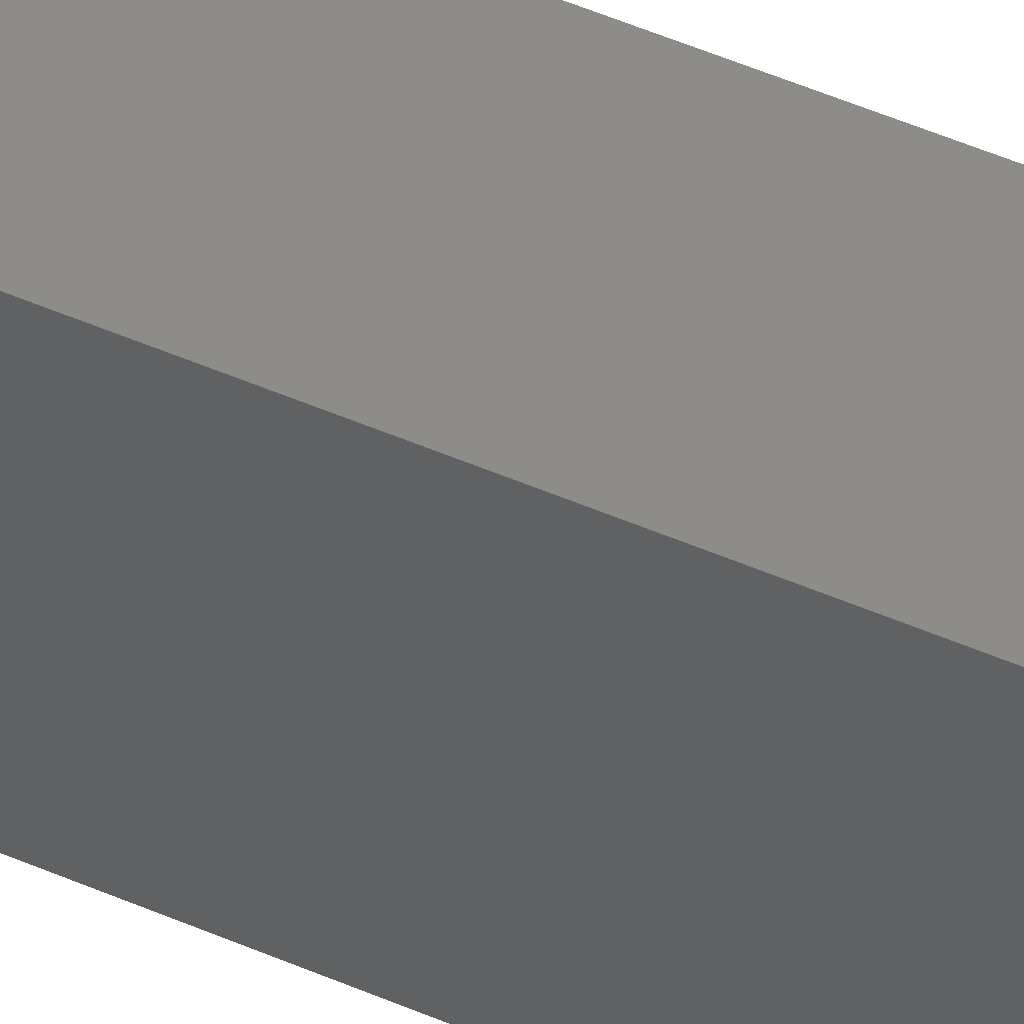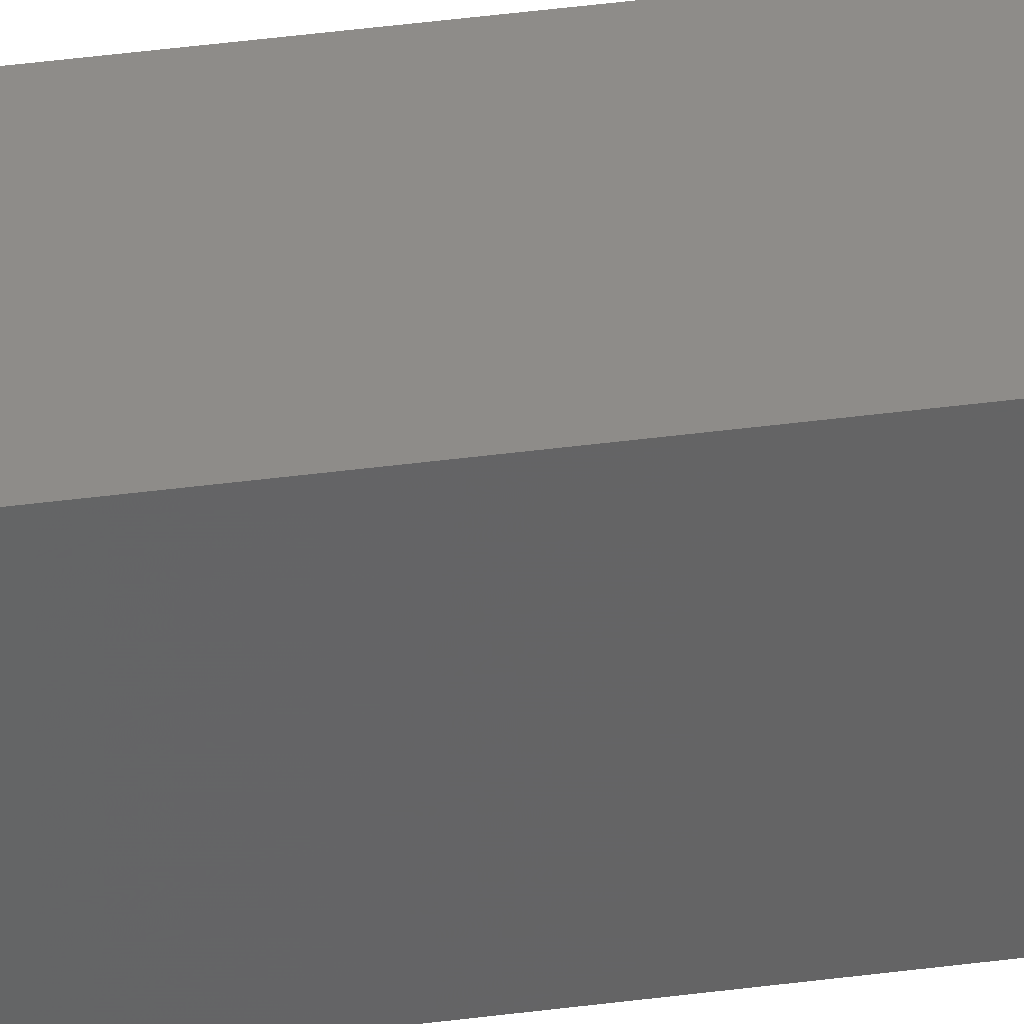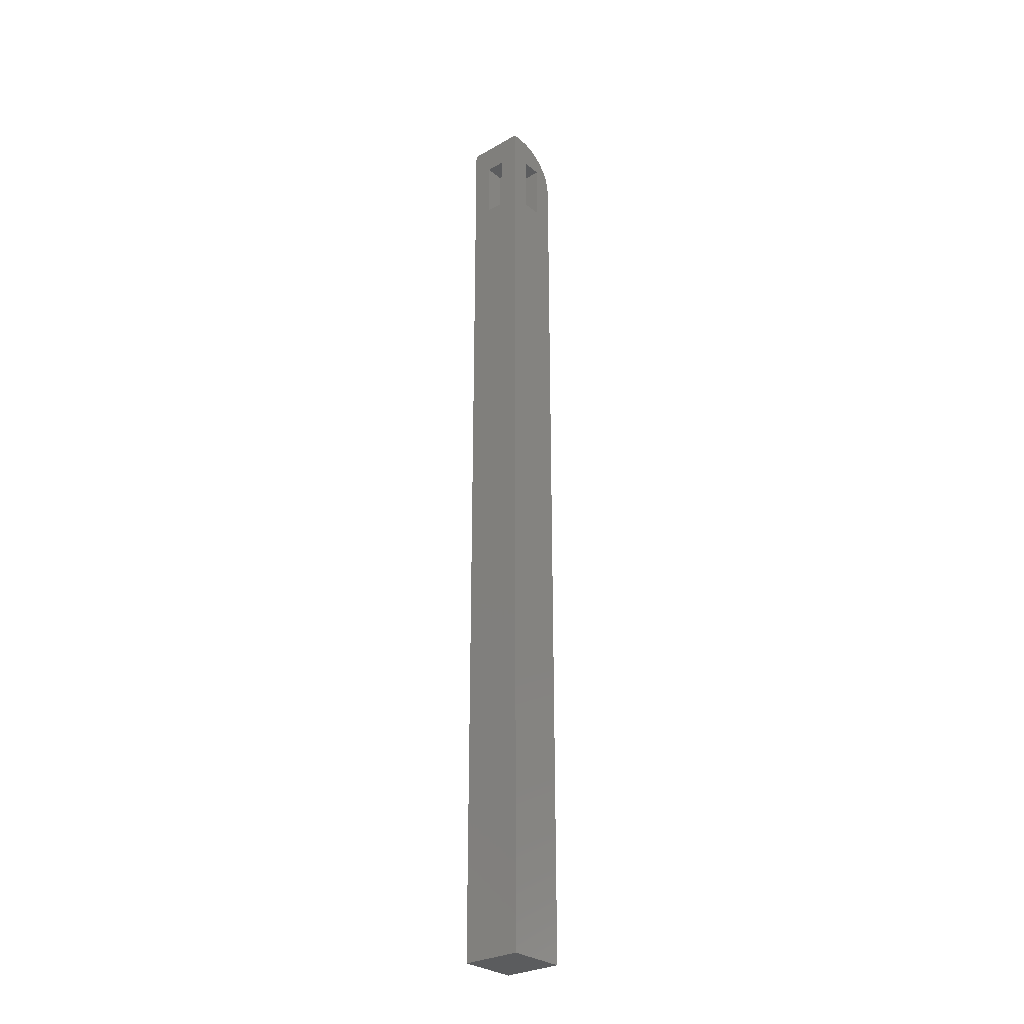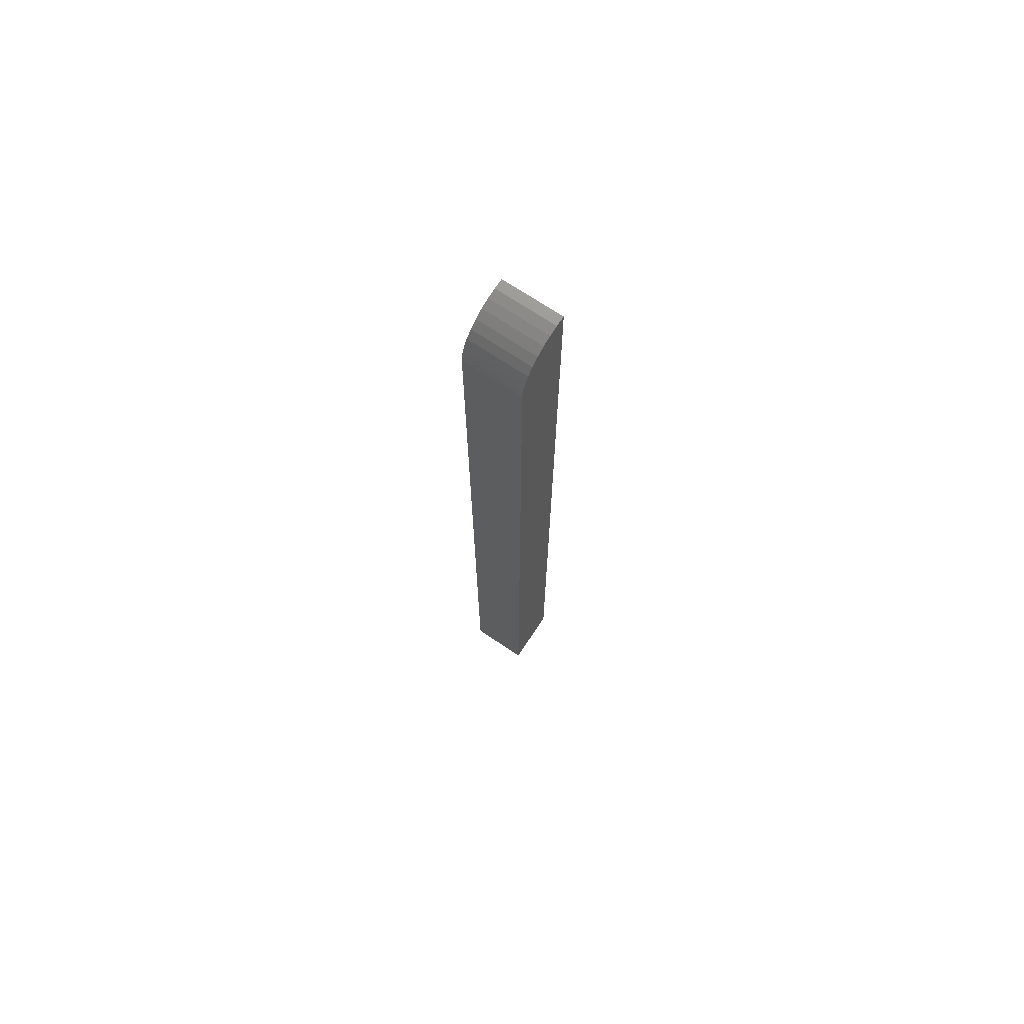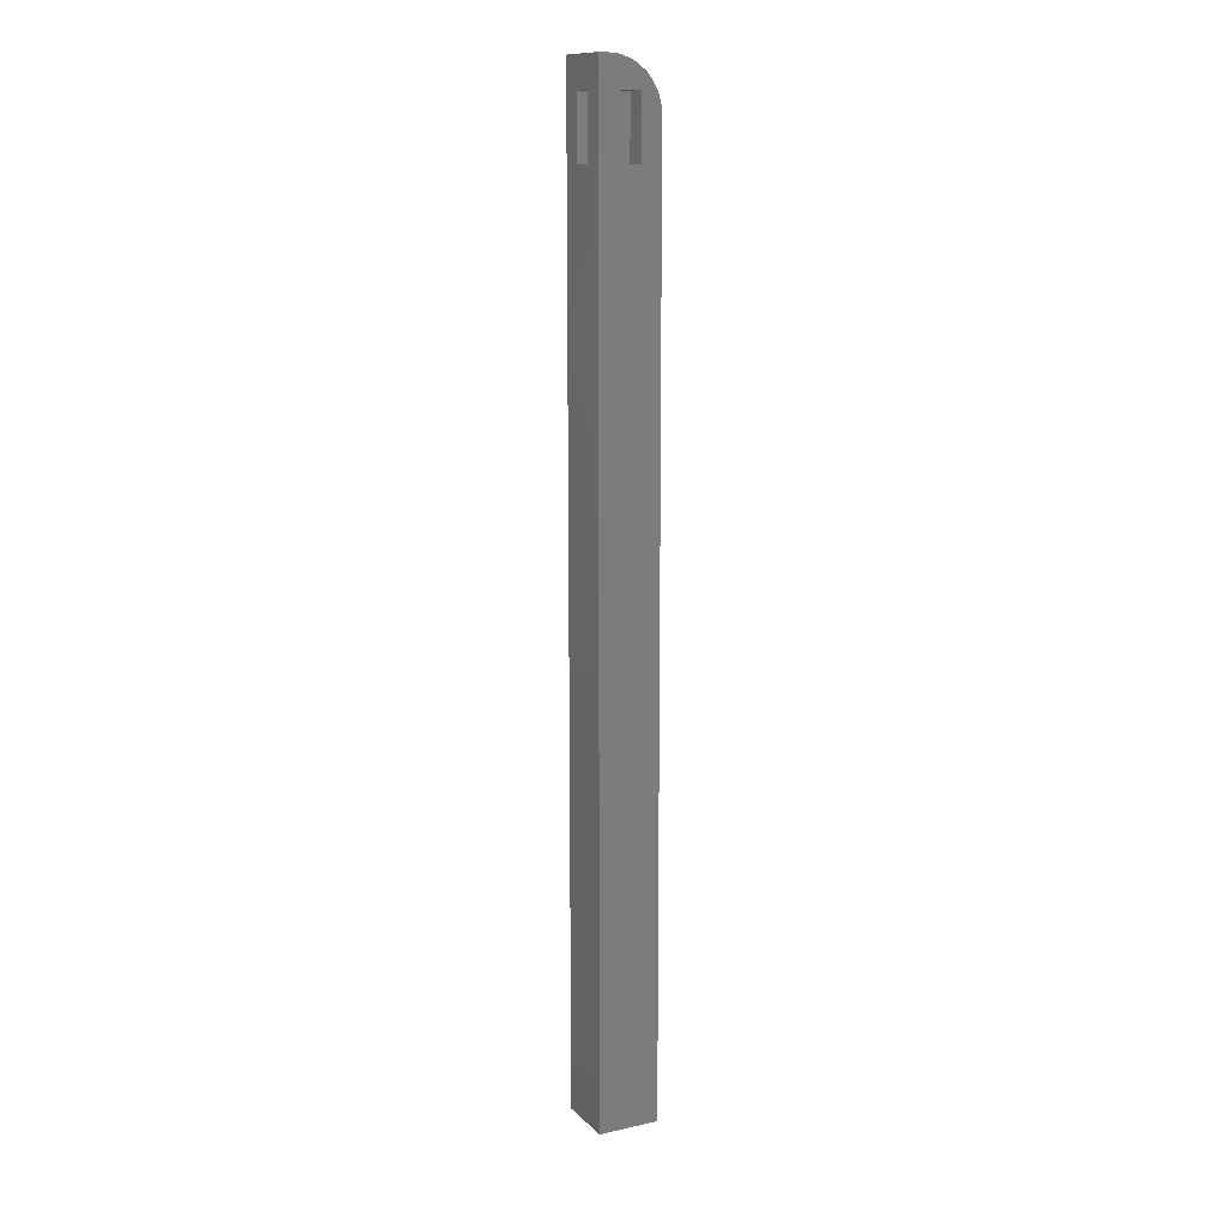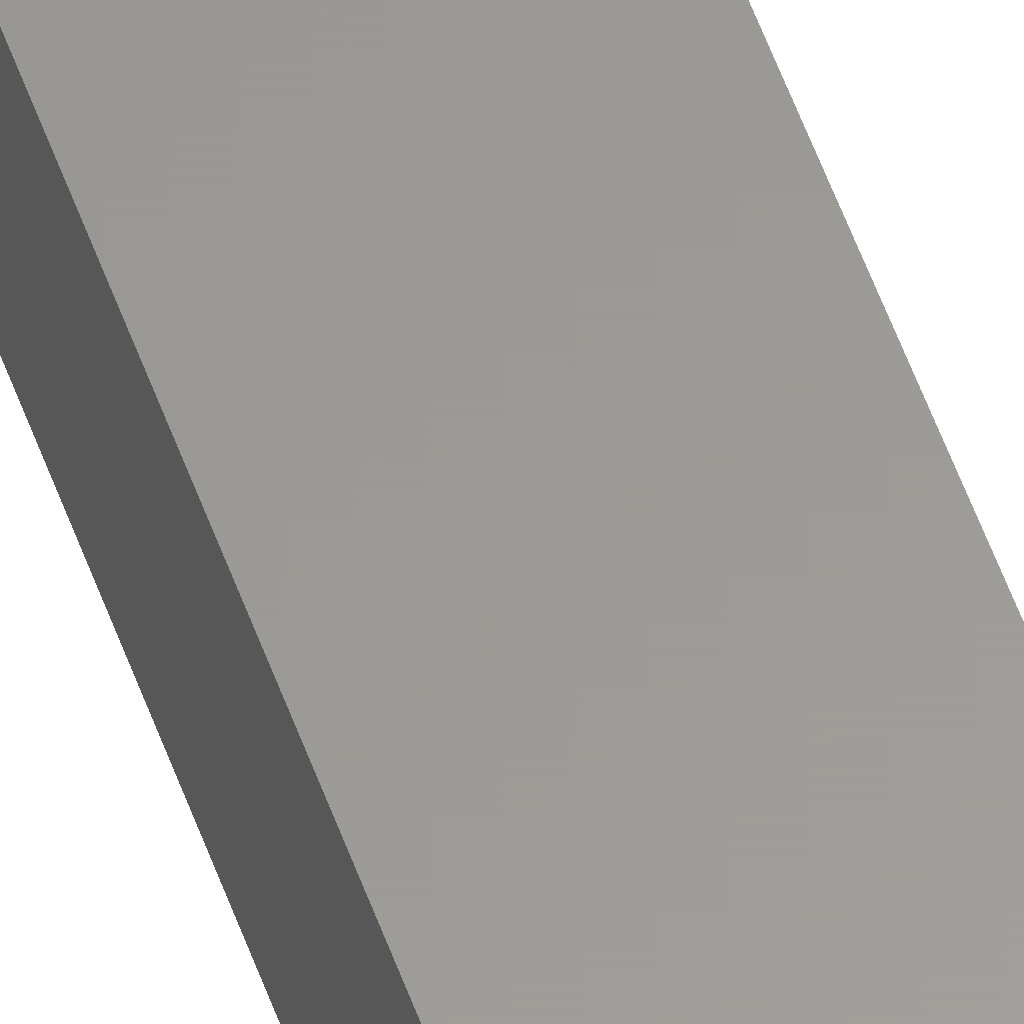
<metadata>
{"format":"stl","ext":"stl","renderer":"f3d","projection":"perspective","resolution":1024,"background":"white","views":[{"elev":37.1,"azim":-58.6,"up":"+Y"},{"elev":38.0,"azim":80.2,"up":"+Y"},{"elev":-28.6,"azim":40.4,"up":"+Z"},{"elev":71.9,"azim":-146.4,"up":"+Z"},{"elev":12.5,"azim":63.1,"up":"+Z"},{"elev":59.8,"azim":159.6,"up":"+Y"}]}
</metadata>
<code>
# stl→obj: 38 verts, 76 faces
v 0 -0.04688 0.75
v 0.01562 -0.04688 0.6797
v 0.01562 -0.04688 0.7266
v 0.04688 -0.04688 0.75
v 0.03141 -0.04688 0.7266
v 0.03141 -0.04688 0.6797
v 0.04688 -0.04688 0
v 0 -0.04688 0
v 0.03125 -0.03125 0.6797
v 0.03125 -0.01546 0.6797
v 0.03141 -0.03125 0.7266
v 0.03125 -0.01546 0.7266
v 0.04688 -0.03125 0.7266
v 0.04688 -0.03125 0.6797
v 0.04688 -0.01546 0.7266
v 0.04688 -0.01546 0.6797
v 0.01562 -0.03125 0.6797
v 0.01562 -0.03125 0.7266
v 0.04688 -0.01736 0.7434
v 0.04688 -0.02411 0.747
v 0.04688 -0.03144 0.7492
v 0.04688 -0.03906 0.75
v 0.04688 -0.0007506 0.7186
v 0.04688 -0.002973 0.7259
v 0.04688 -0.006583 0.7326
v 0.04688 -0.01144 0.7386
v 0.04688 0 0.7109
v 0.04688 0 0
v 0 -0.03906 0.75
v 0 -0.03144 0.7492
v 0 -0.02411 0.747
v 0 -0.01736 0.7434
v 0 -0.01144 0.7386
v 0 -0.006583 0.7326
v 0 -0.002973 0.7259
v 0 -0.0007506 0.7186
v 0 0 0.7109
v 0 0 0
f 1 2 3
f 4 1 3
f 4 3 5
f 4 5 6
f 4 6 7
f 7 6 8
f 8 6 2
f 8 2 1
f 9 10 11
f 11 10 12
f 11 13 9
f 9 13 14
f 15 13 12
f 12 13 11
f 14 16 9
f 9 16 10
f 17 9 18
f 18 9 11
f 18 3 17
f 17 3 2
f 5 3 11
f 11 3 18
f 9 6 11
f 11 6 5
f 2 6 17
f 17 6 9
f 13 19 20
f 13 20 21
f 13 21 22
f 15 23 24
f 15 24 25
f 15 25 26
f 15 26 19
f 15 19 13
f 27 23 15
f 27 15 16
f 27 16 28
f 4 7 14
f 4 14 13
f 4 13 22
f 16 14 28
f 28 14 7
f 10 16 12
f 12 16 15
f 1 4 29
f 29 4 22
f 29 30 31
f 1 29 31
f 1 31 32
f 1 32 33
f 1 33 34
f 1 34 35
f 1 35 36
f 1 36 37
f 1 37 38
f 1 38 8
f 28 38 27
f 27 38 37
f 27 37 23
f 23 37 36
f 23 36 24
f 24 36 35
f 24 35 25
f 25 35 34
f 25 34 26
f 26 34 33
f 26 33 19
f 19 33 32
f 19 32 20
f 20 32 31
f 20 31 21
f 21 31 30
f 21 30 22
f 22 30 29
f 8 38 7
f 7 38 28

</code>
